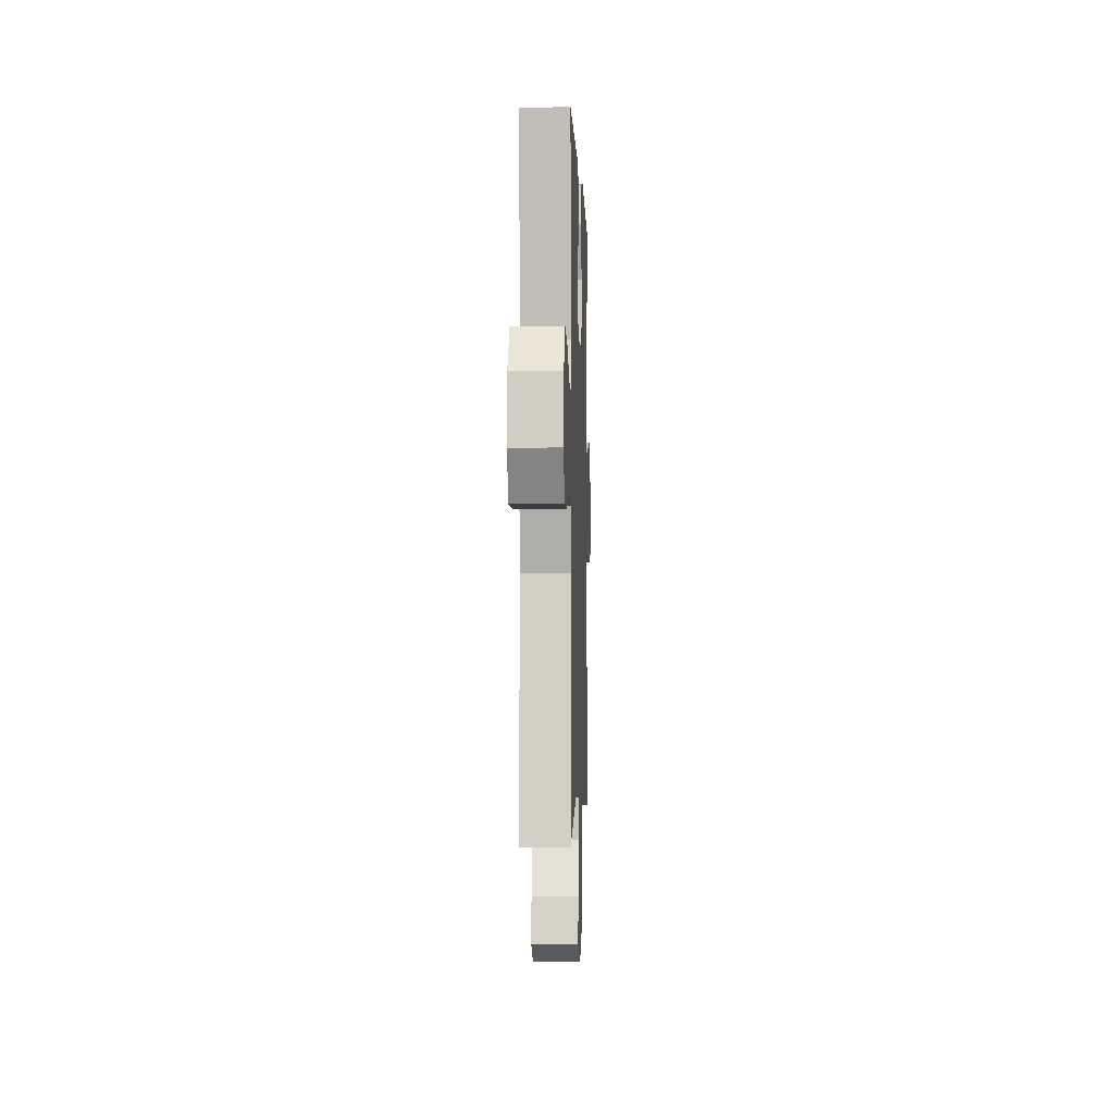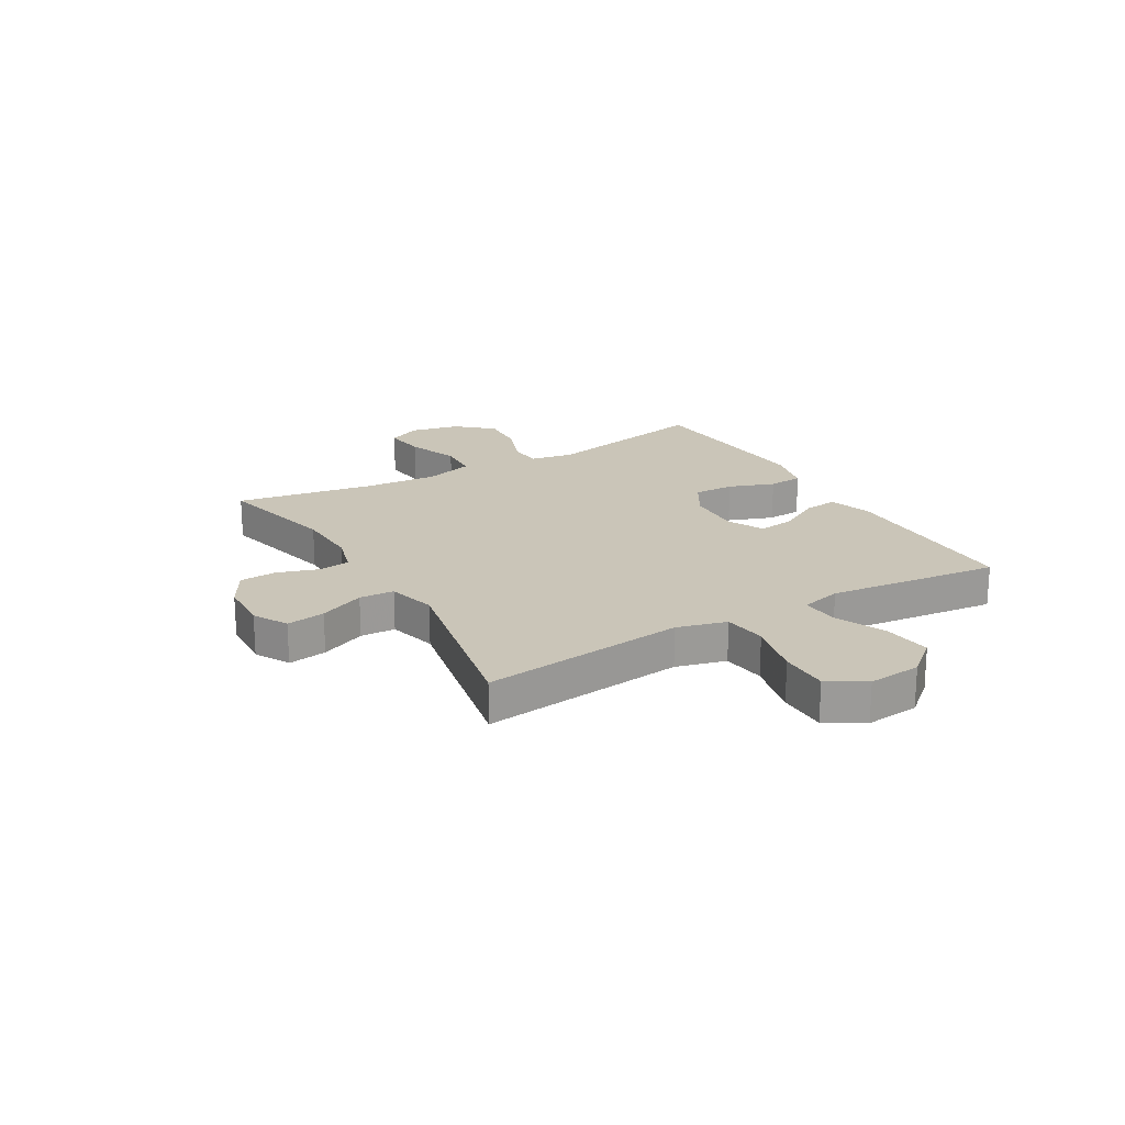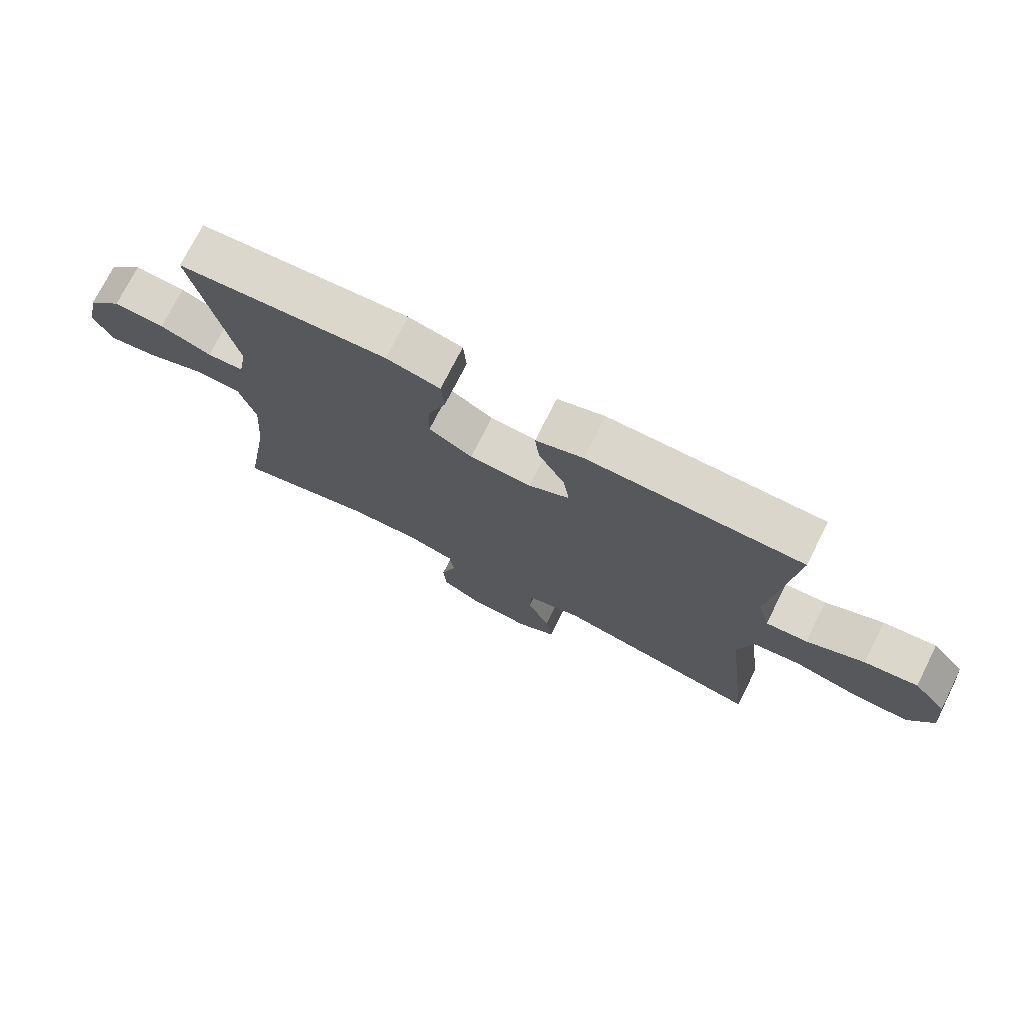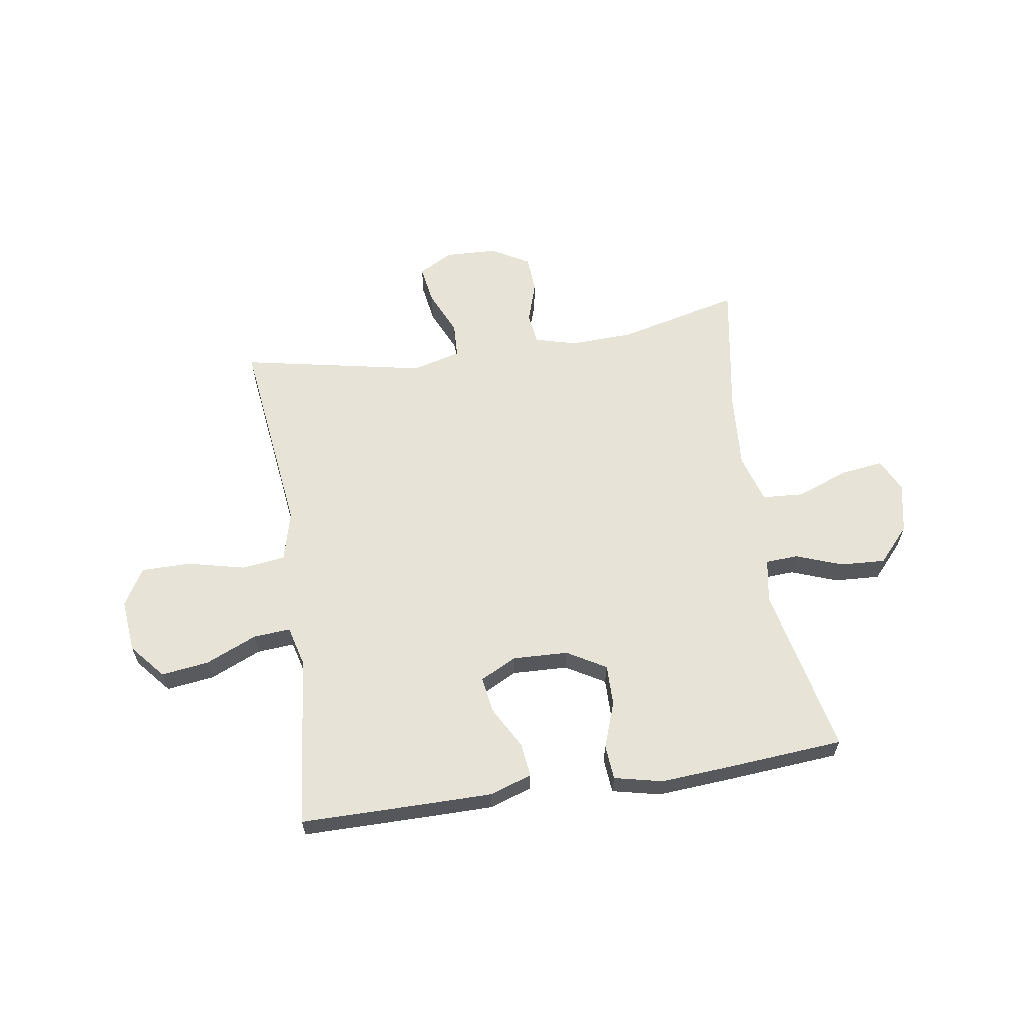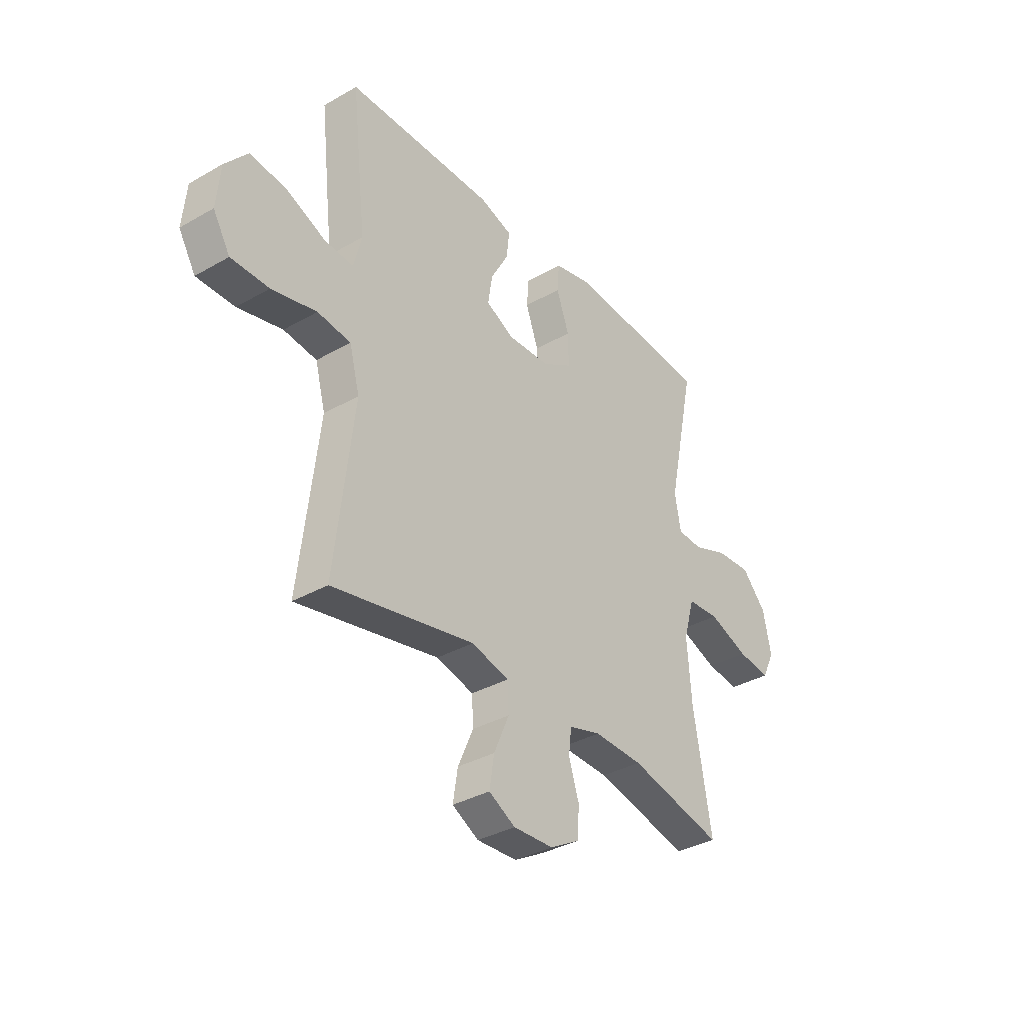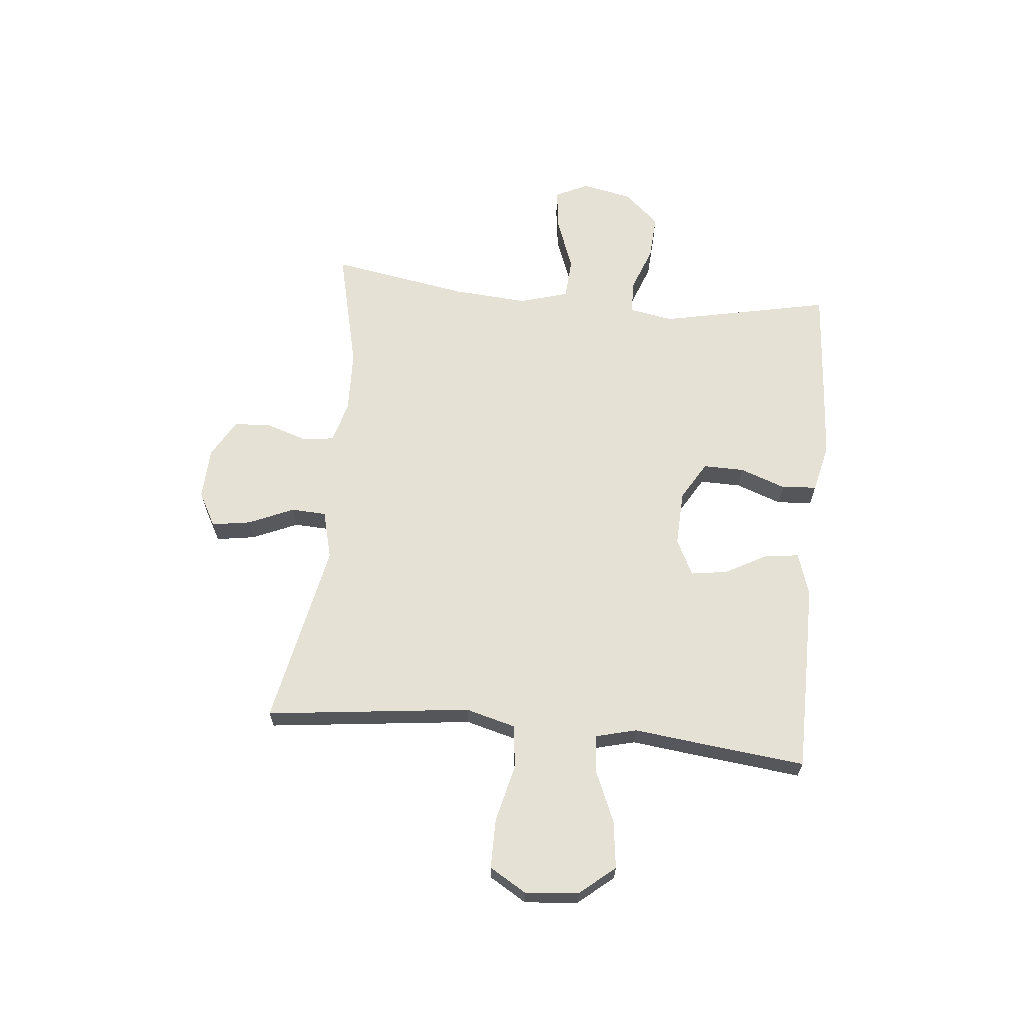
<metadata>
{"format":"obj","ext":"obj","renderer":"f3d","projection":"perspective","resolution":1024,"background":"white","views":[{"elev":-2.5,"azim":-88.0,"up":"+Z"},{"elev":20.5,"azim":-120.2,"up":"+Y"},{"elev":74.0,"azim":-153.3,"up":"+Z"},{"elev":61.8,"azim":-8.9,"up":"+Y"},{"elev":-35.1,"azim":-52.7,"up":"+Z"},{"elev":64.6,"azim":-84.3,"up":"+Y"}]}
</metadata>
<code>
v 0.5 0.07 0.5
v 0.435 0.07 0.193
v 0.449 0.07 0.114
v 0.508 0.07 0.111
v 0.591 0.07 0.142
v 0.673 0.07 0.147
v 0.73 0.07 0.084
v 0.749 0.07 -0.007
v 0.72 0.07 -0.067
v 0.643 0.07 -0.057
v 0.549 0.07 -0.022
v 0.474 0.07 -0.027
v 0.448 0.07 -0.116
v 0.458 0.07 -0.252
v 0.5 0.07 -0.5
v 0.279 0.07 -0.447
v 0.164 0.07 -0.443
v 0.089 0.07 -0.464
v 0.082 0.07 -0.521
v 0.106 0.07 -0.595
v 0.102 0.07 -0.662
v 0.033 0.07 -0.701
v -0.061 0.07 -0.705
v -0.123 0.07 -0.671
v -0.112 0.07 -0.601
v -0.076 0.07 -0.519
v -0.079 0.07 -0.456
v -0.167 0.07 -0.433
v -0.5 0.07 -0.5
v -0.472 0.07 -0.265
v -0.456 0.07 -0.131
v -0.48 0.07 -0.041
v -0.558 0.07 -0.031
v -0.663 0.07 -0.056
v -0.752 0.07 -0.056
v -0.792 0.07 0.011
v -0.783 0.07 0.107
v -0.73 0.07 0.17
v -0.644 0.07 0.159
v -0.551 0.07 0.119
v -0.484 0.07 0.114
v -0.465 0.07 0.188
v -0.479 0.07 0.309
v -0.5 0.07 0.5
v -0.276 0.07 0.501
v -0.153 0.07 0.501
v -0.076 0.07 0.476
v -0.083 0.07 0.415
v -0.125 0.07 0.339
v -0.135 0.07 0.273
v -0.069 0.07 0.24
v 0.031 0.07 0.244
v 0.101 0.07 0.285
v 0.1 0.07 0.359
v 0.07 0.07 0.442
v 0.075 0.07 0.505
v 0.162 0.07 0.525
v 0.293 0.07 0.516
v 0.5 0 0.5
v 0.435 0 0.193
v 0.449 0 0.114
v 0.508 0 0.111
v 0.591 0 0.142
v 0.673 0 0.147
v 0.73 0 0.084
v 0.749 0 -0.007
v 0.72 0 -0.067
v 0.643 0 -0.057
v 0.549 0 -0.022
v 0.474 0 -0.027
v 0.448 0 -0.116
v 0.458 0 -0.252
v 0.5 0 -0.5
v 0.279 0 -0.447
v 0.164 0 -0.443
v 0.089 0 -0.464
v 0.082 0 -0.521
v 0.106 0 -0.595
v 0.102 0 -0.662
v 0.033 0 -0.701
v -0.061 0 -0.705
v -0.123 0 -0.671
v -0.112 0 -0.601
v -0.076 0 -0.519
v -0.079 0 -0.456
v -0.167 0 -0.433
v -0.5 0 -0.5
v -0.472 0 -0.265
v -0.456 0 -0.131
v -0.48 0 -0.041
v -0.558 0 -0.031
v -0.663 0 -0.056
v -0.752 0 -0.056
v -0.792 0 0.011
v -0.783 0 0.107
v -0.73 0 0.17
v -0.644 0 0.159
v -0.551 0 0.119
v -0.484 0 0.114
v -0.465 0 0.188
v -0.479 0 0.309
v -0.5 0 0.5
v -0.276 0 0.501
v -0.153 0 0.501
v -0.076 0 0.476
v -0.083 0 0.415
v -0.125 0 0.339
v -0.135 0 0.273
v -0.069 0 0.24
v 0.031 0 0.244
v 0.101 0 0.285
v 0.1 0 0.359
v 0.07 0 0.442
v 0.075 0 0.505
v 0.162 0 0.525
v 0.293 0 0.516
f 57 58 1 2
f 54 55 56 57
f 53 54 57 2
f 52 53 2 3
f 51 52 3
f 46 47 48 49
f 46 49 50
f 45 46 50
f 42 43 44 45
f 41 42 45 50
f 37 38 39 40
f 37 40 41
f 36 37 41
f 33 34 35 36
f 32 33 36 41
f 31 32 41 50
f 28 29 30 31
f 27 28 31 50
f 23 24 25 26
f 23 26 27
f 22 23 27
f 19 20 21 22
f 18 19 22 27
f 17 18 27 50
f 14 15 16
f 13 14 16 17
f 12 13 17
f 8 9 10 11
f 8 11 12
f 7 8 12
f 4 5 6 7
f 3 4 7 12
f 51 3 12 17
f 17 50 51
f 60 59 116 115
f 115 114 113 112
f 60 115 112 111
f 61 60 111 110
f 61 110 109
f 107 106 105 104
f 108 107 104
f 108 104 103
f 103 102 101 100
f 108 103 100 99
f 98 97 96 95
f 99 98 95
f 99 95 94
f 94 93 92 91
f 99 94 91 90
f 108 99 90 89
f 89 88 87 86
f 108 89 86 85
f 84 83 82 81
f 85 84 81
f 85 81 80
f 80 79 78 77
f 85 80 77 76
f 108 85 76 75
f 74 73 72
f 75 74 72 71
f 75 71 70
f 69 68 67 66
f 70 69 66
f 70 66 65
f 65 64 63 62
f 70 65 62 61
f 75 70 61 109
f 109 108 75
f 1 59 60 2
f 2 60 61 3
f 3 61 62 4
f 4 62 63 5
f 5 63 64 6
f 6 64 65 7
f 7 65 66 8
f 8 66 67 9
f 9 67 68 10
f 10 68 69 11
f 11 69 70 12
f 12 70 71 13
f 13 71 72 14
f 14 72 73 15
f 15 73 74 16
f 16 74 75 17
f 17 75 76 18
f 18 76 77 19
f 19 77 78 20
f 20 78 79 21
f 21 79 80 22
f 22 80 81 23
f 23 81 82 24
f 24 82 83 25
f 25 83 84 26
f 26 84 85 27
f 27 85 86 28
f 28 86 87 29
f 29 87 88 30
f 30 88 89 31
f 31 89 90 32
f 32 90 91 33
f 33 91 92 34
f 34 92 93 35
f 35 93 94 36
f 36 94 95 37
f 37 95 96 38
f 38 96 97 39
f 39 97 98 40
f 40 98 99 41
f 41 99 100 42
f 42 100 101 43
f 43 101 102 44
f 44 102 103 45
f 45 103 104 46
f 46 104 105 47
f 47 105 106 48
f 48 106 107 49
f 49 107 108 50
f 50 108 109 51
f 51 109 110 52
f 52 110 111 53
f 53 111 112 54
f 54 112 113 55
f 55 113 114 56
f 56 114 115 57
f 57 115 116 58
f 58 116 59 1

</code>
